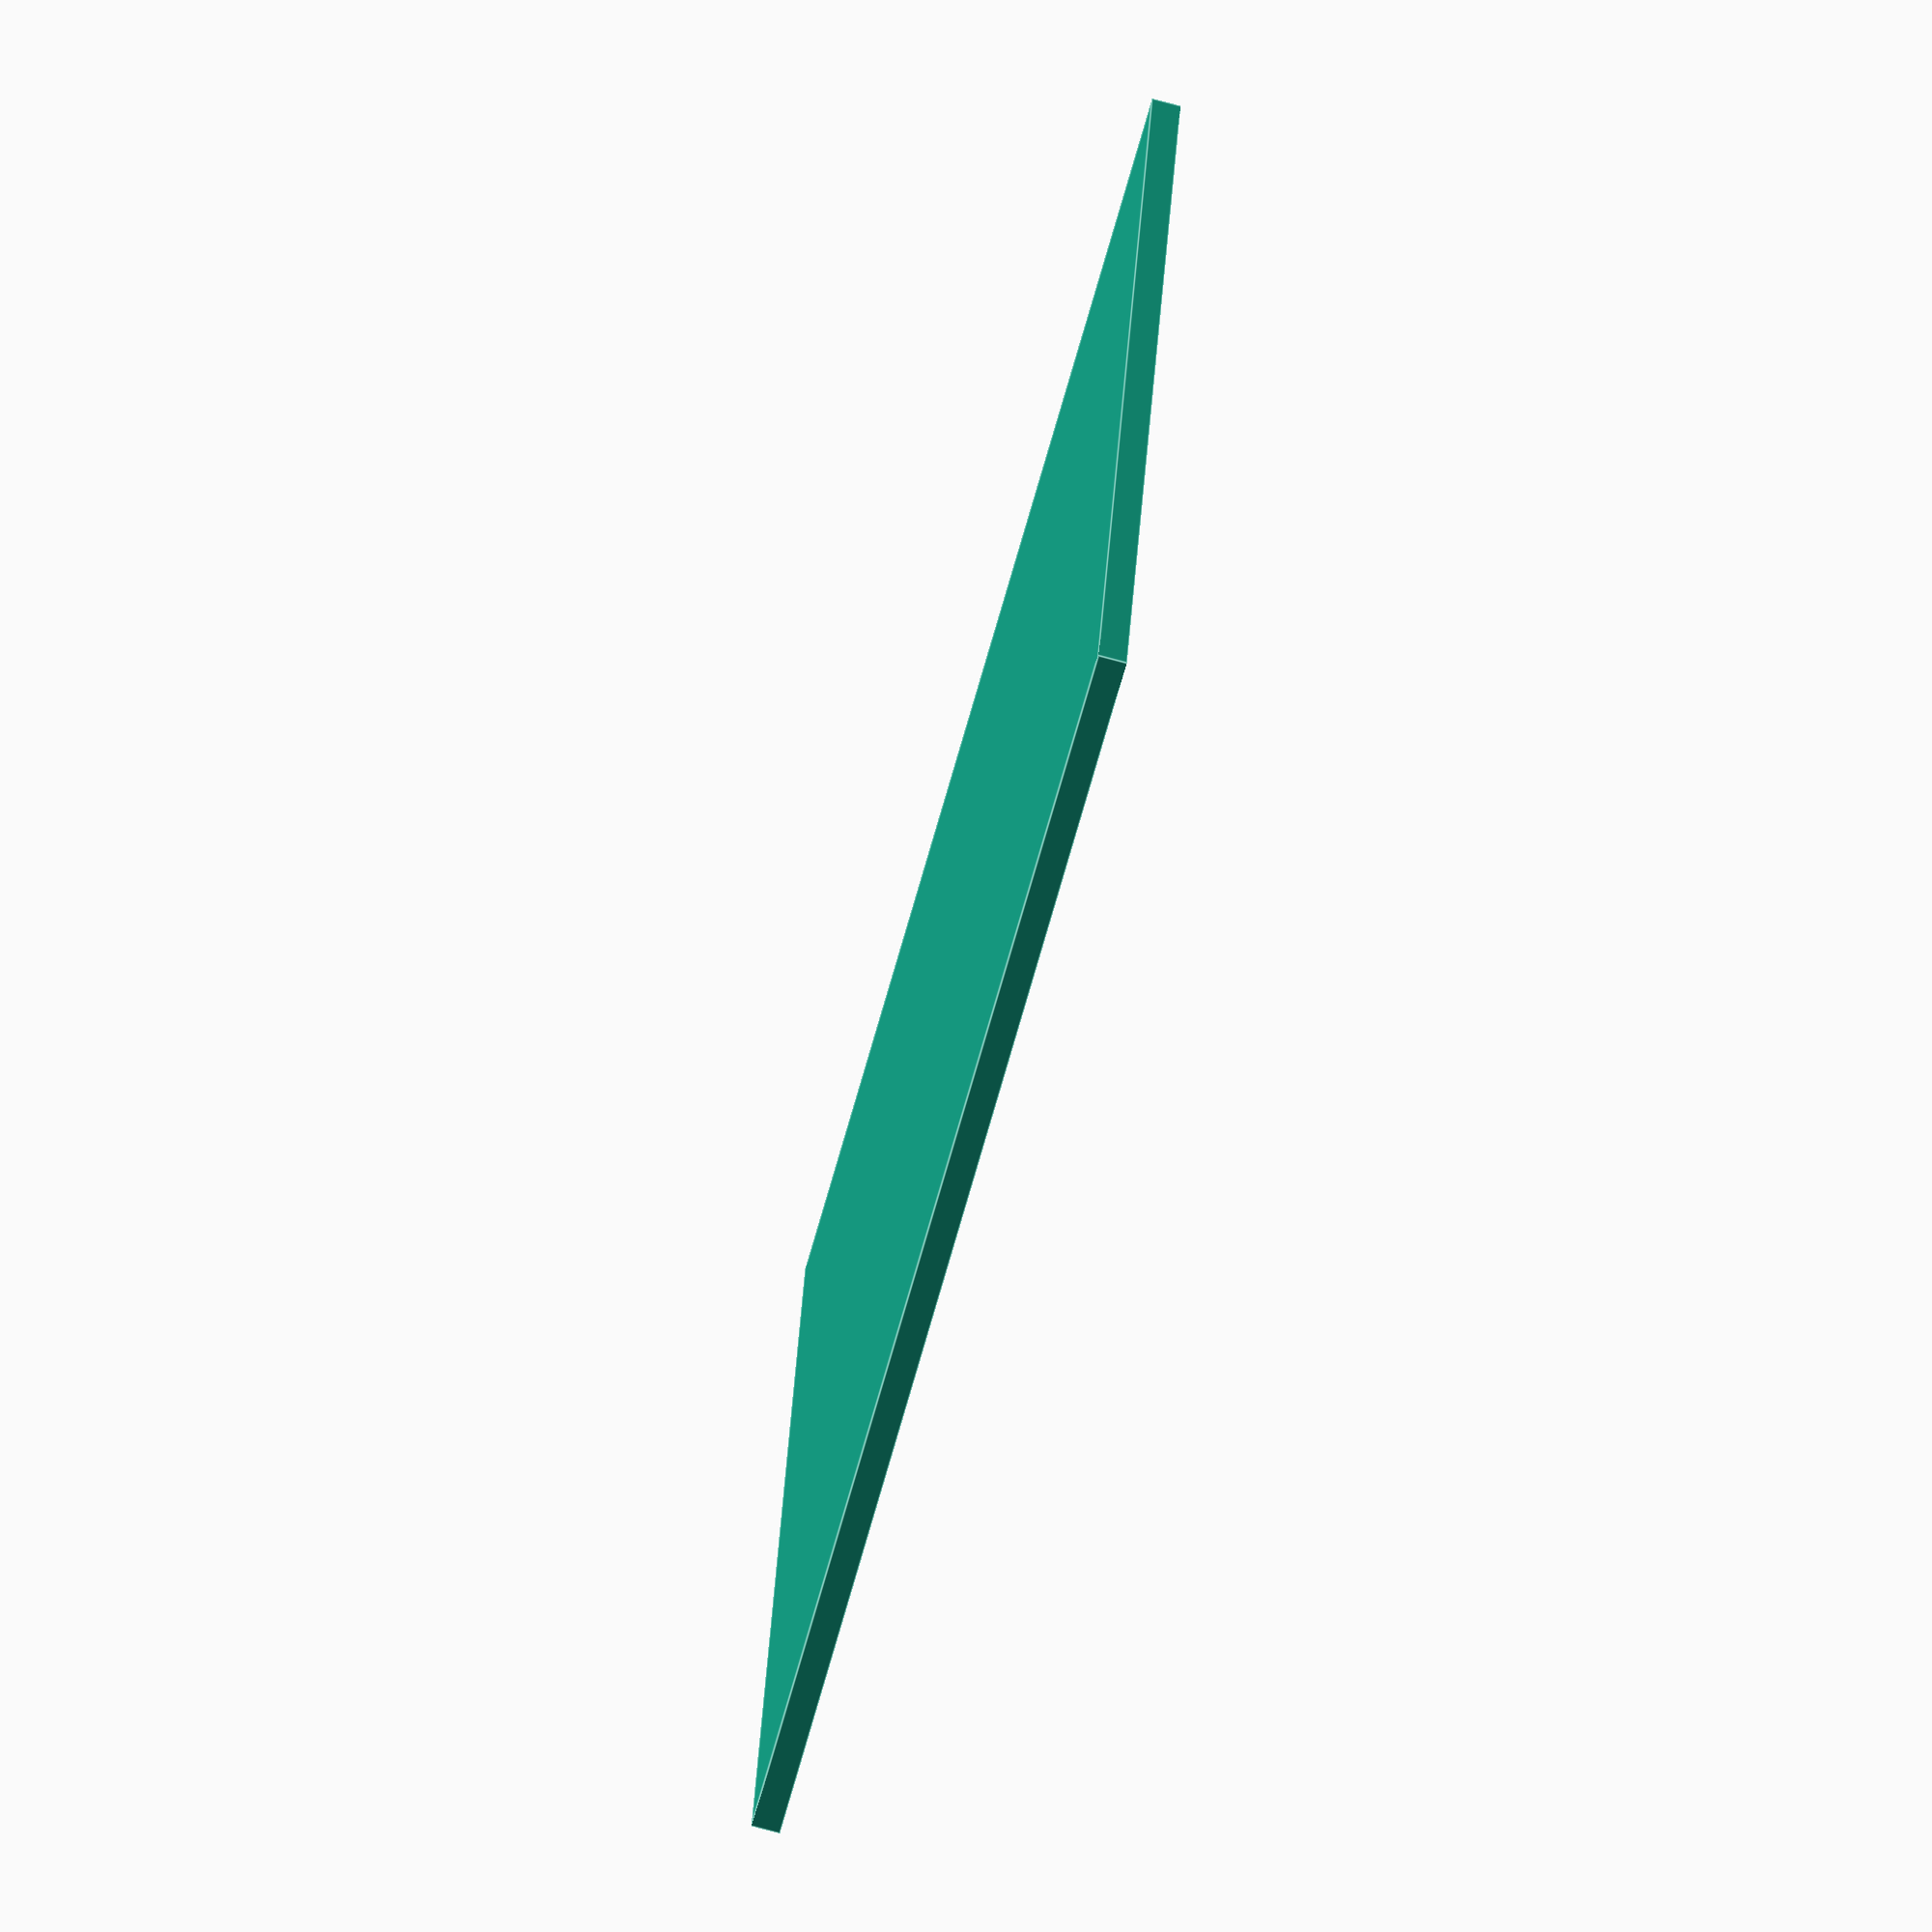
<openscad>

//Platform X
platformX = 180;

//Platform Y
platformY = 180;

//Base Diameter
baseDiamater = 32;

//Base separation X
baseSeparationX = 5;

//Base separation Y
baseSeparationY = 5;

//Platform margin
platformPadding = 10;

//X Axis calculations
baseNumberX = floor((platformX - platformPadding*2 + baseSeparationX) / (baseDiamater + baseSeparationX));
availableSpaceX = ((platformX - platformPadding*2) - (baseNumberX * baseDiamater));
finalSeparationX = availableSpaceX > 0 ? availableSpaceX / (baseNumberX - 1) : 0;

echo("<h1>SPACE BETWEEN BASES X", finalSeparationX, "</h1>");

//Y Axis calculations
baseNumberY = floor((platformY - platformPadding*2 + baseSeparationY) / (baseDiamater + baseSeparationY));
availableSpaceY = ((platformY - platformPadding*2) - (baseNumberY * baseDiamater));
finalSeparationY = availableSpaceY > 0 ? availableSpaceY / (baseNumberY - 1) : 0;

echo("<h1>SPACE BETWEEN BASES Y", finalSeparationY, "</h1>");

difference() 
{
    cube([platformX, platformY, 4]);
    
    for (ix = [0:baseNumberX-1])
        for(iy = [0:baseNumberY-1])
            translate([ 
                ((platformPadding + baseDiamater/2) + (ix * (baseDiamater + finalSeparationX)) ), 
                ((platformPadding + baseDiamater/2) + (iy * (baseDiamater + finalSeparationY)) ),
                2
            ])
            cylinder(r=baseDiamater/2, h=8,$fn=100);
}

</openscad>
<views>
elev=253.9 azim=351.2 roll=285.2 proj=o view=edges
</views>
